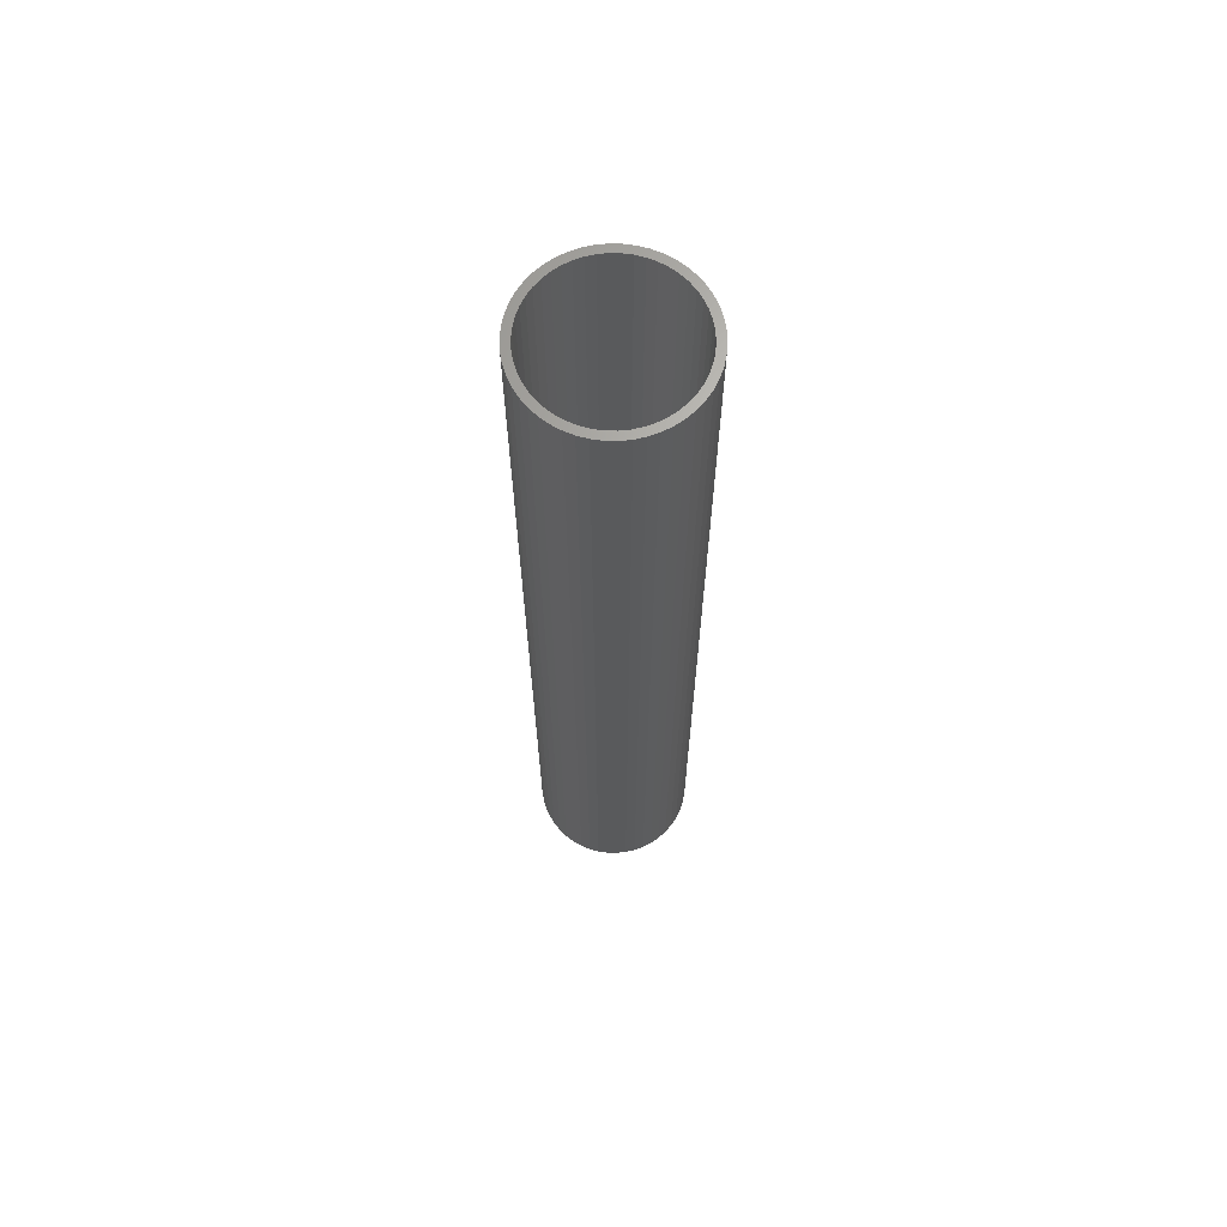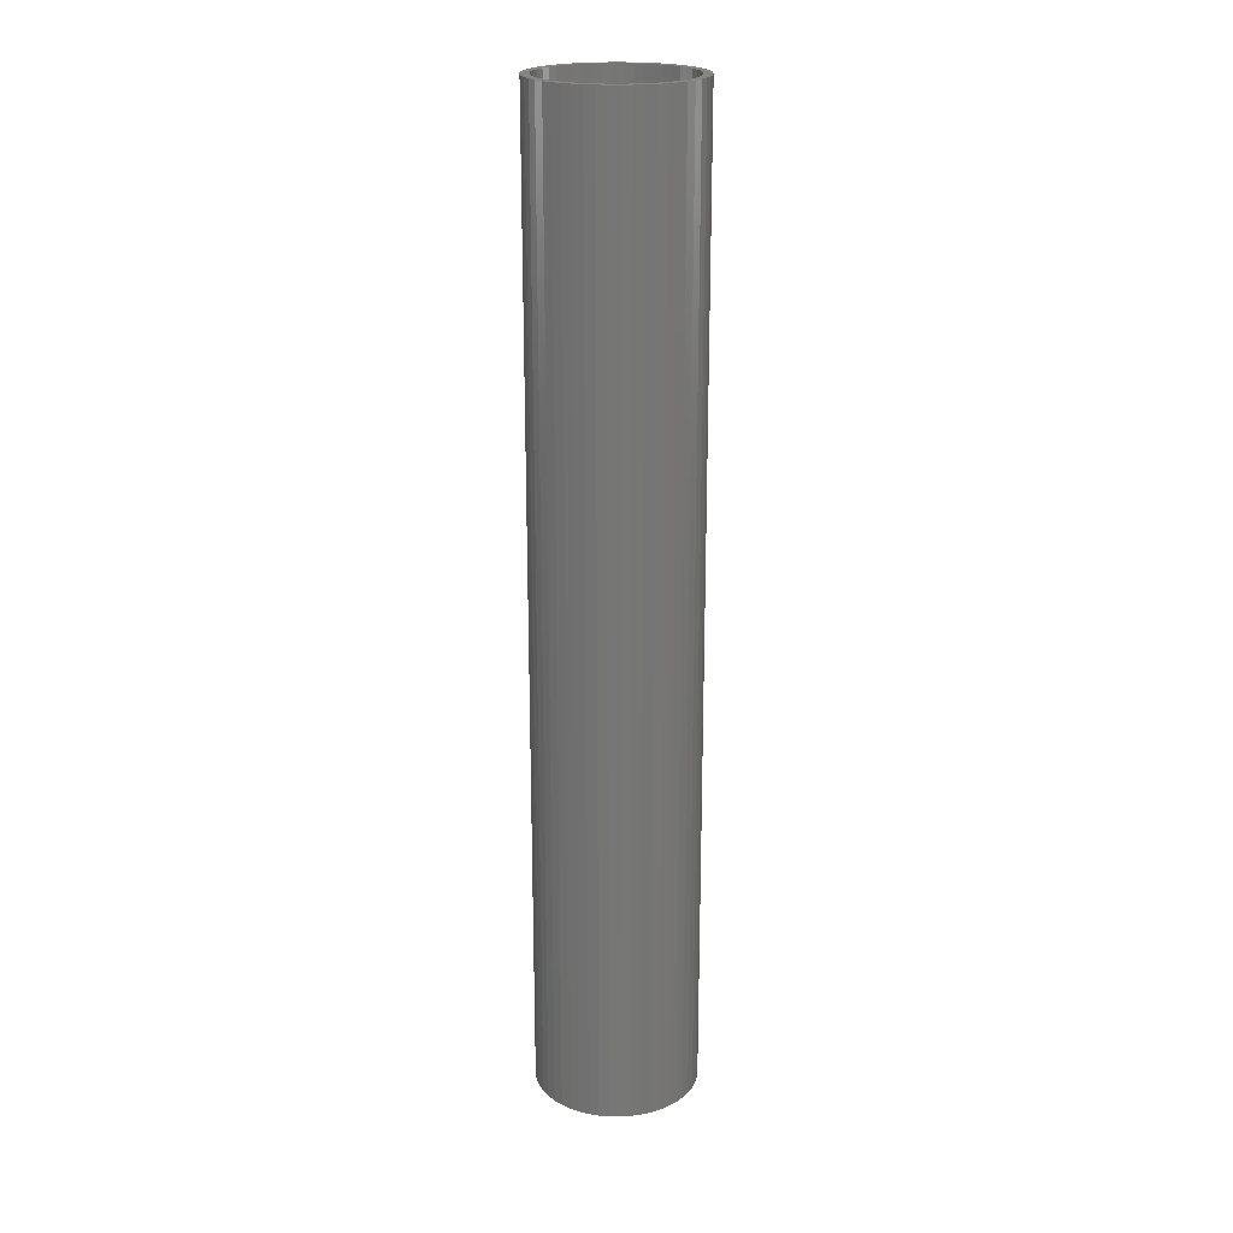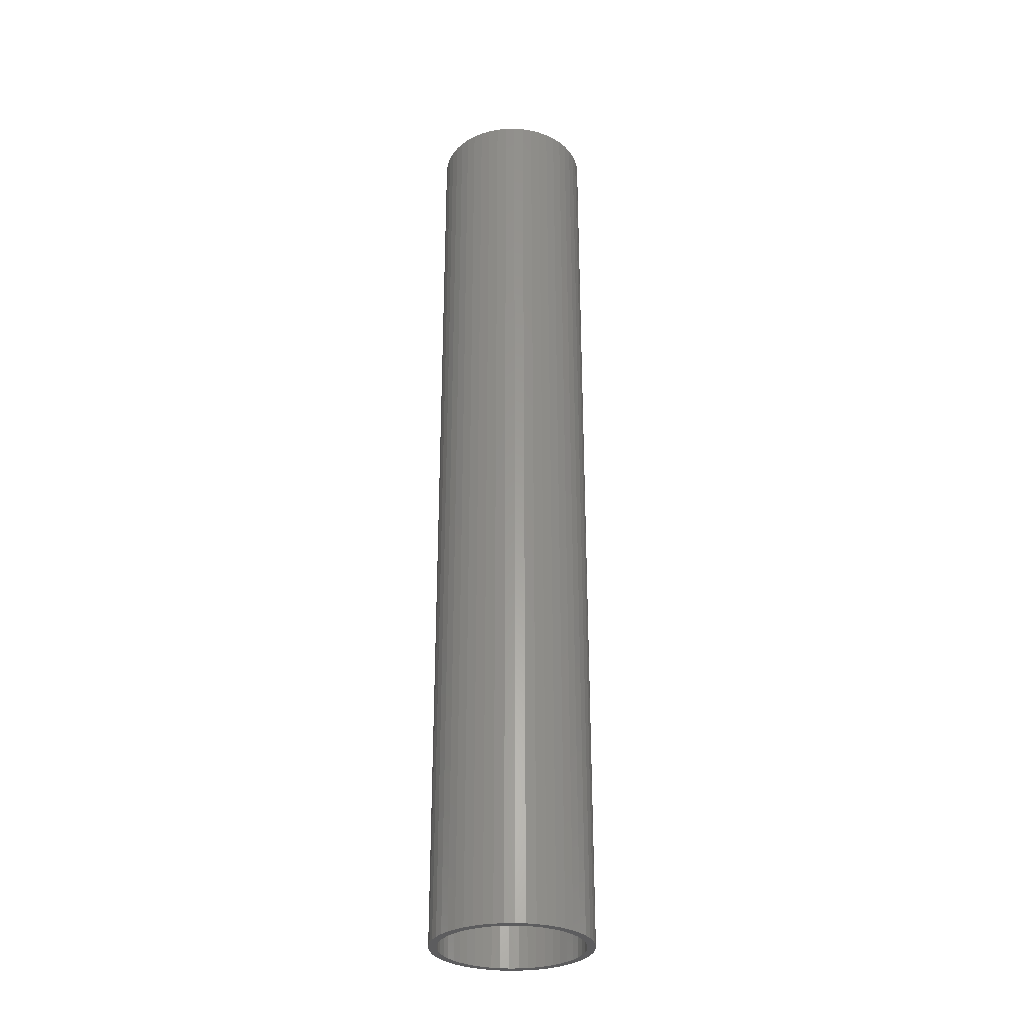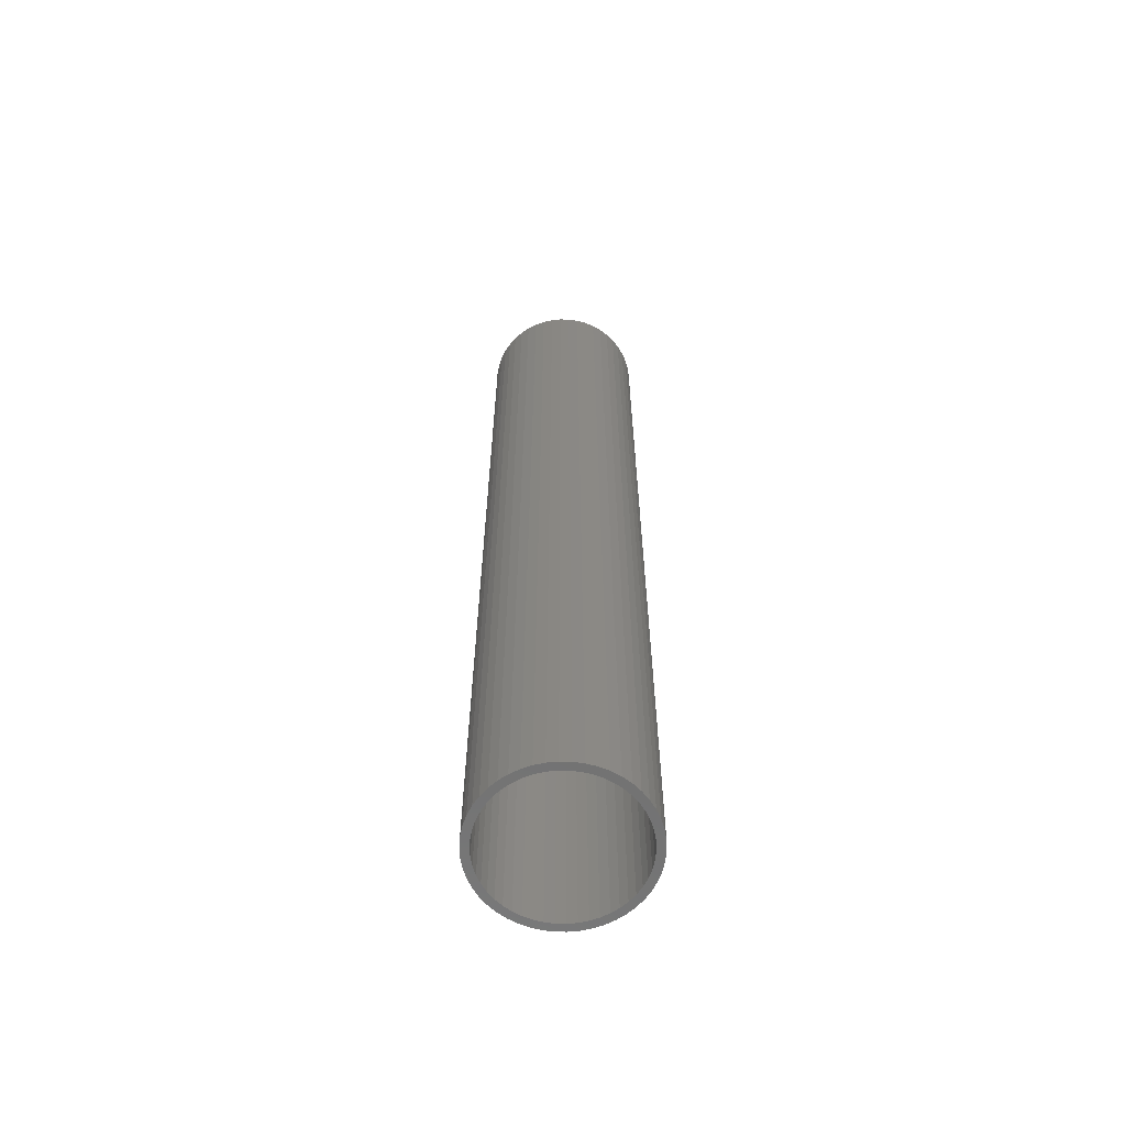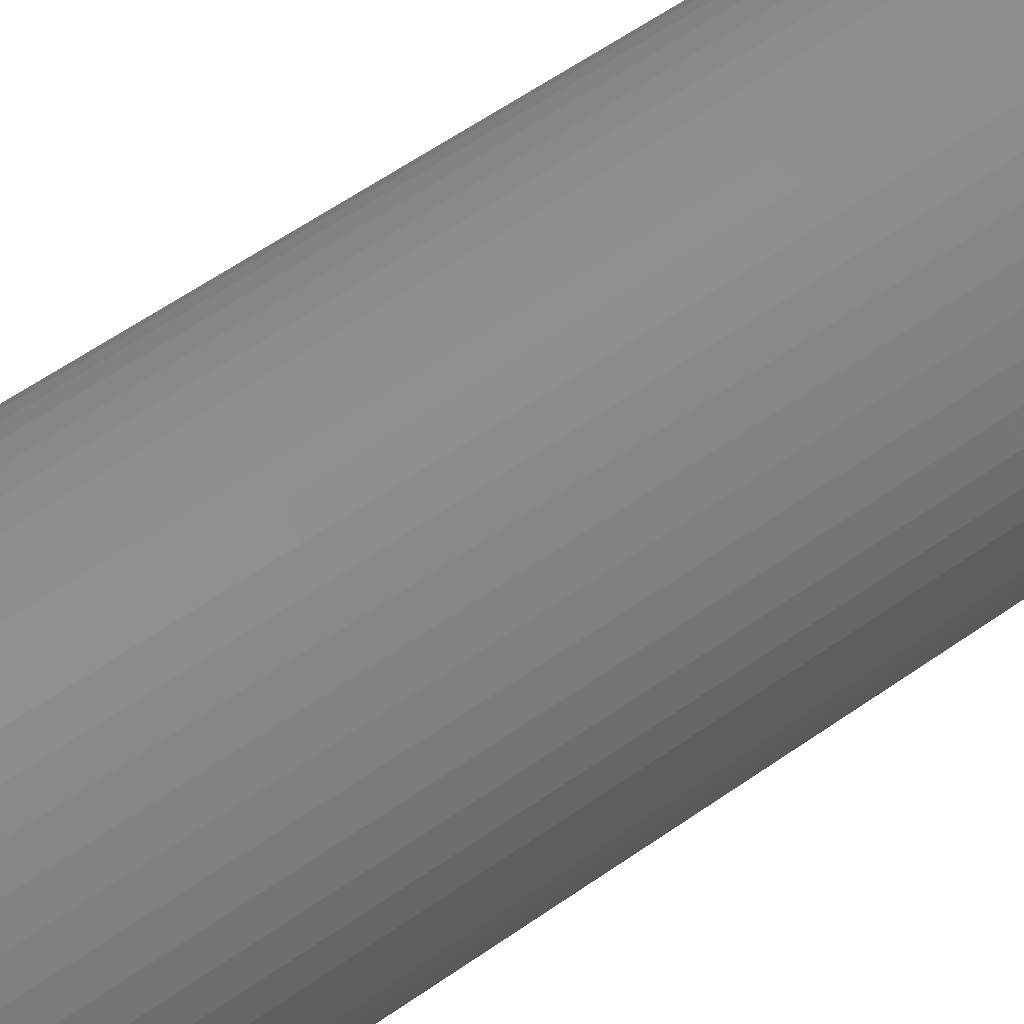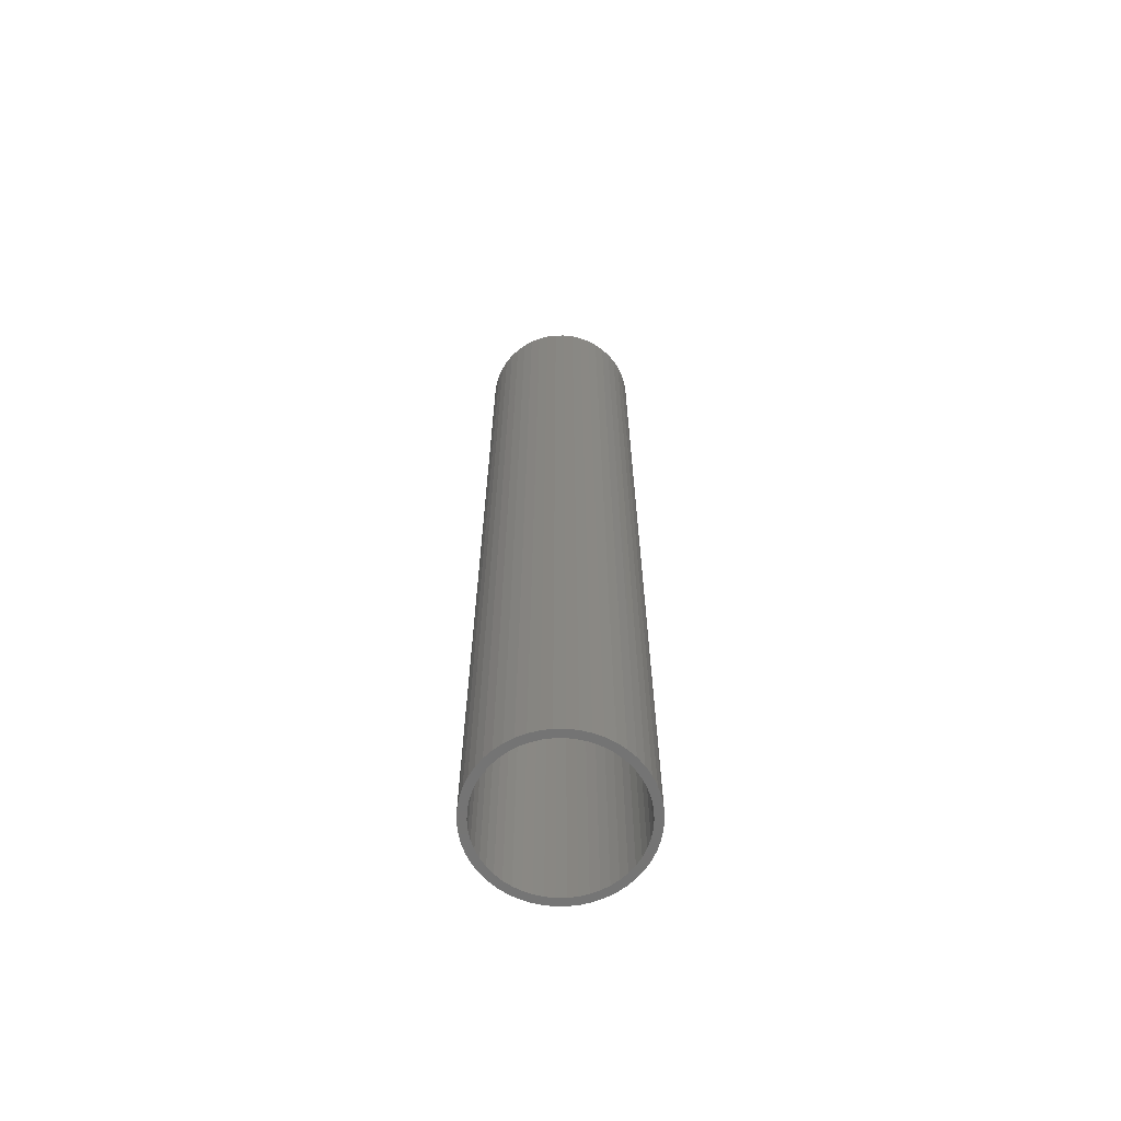
<metadata>
{"format":"stl","ext":"stl","renderer":"f3d","projection":"perspective","resolution":1024,"background":"white","views":[{"elev":66.5,"azim":-171.7,"up":"+Z"},{"elev":21.1,"azim":-34.6,"up":"+Z"},{"elev":-30.0,"azim":-5.6,"up":"+Z"},{"elev":-62.7,"azim":178.6,"up":"+Z"},{"elev":43.3,"azim":47.8,"up":"+Y"},{"elev":-65.5,"azim":-179.5,"up":"+Z"}]}
</metadata>
<code>
# stl→obj: 200 verts, 400 faces
v 1.5 0 9
v 1.488 0.188 -9
v 1.488 0.188 9
v 1.5 0 -9
v -1.5 0 -9
v -1.488 0.188 9
v -1.488 0.188 -9
v -1.5 0 9
v 0.09418 1.497 -9
v -0.09418 1.497 9
v 0.09418 1.497 9
v -0.09418 1.497 -9
v 1.093 1.027 -9
v 0.9561 1.156 9
v 1.093 1.027 9
v 0.9561 1.156 -9
v -0.9561 1.156 -9
v -1.093 1.027 9
v -0.9561 1.156 9
v -1.093 1.027 -9
v -0.4635 1.427 -9
v -0.6387 1.357 9
v -0.4635 1.427 9
v -0.6387 1.357 -9
v 1.395 0.5522 9
v 1.314 0.7226 -9
v 1.314 0.7226 9
v 1.395 0.5522 -9
v 1.453 0.373 -9
v 1.453 0.373 9
v 0.6387 1.357 -9
v 0.4635 1.427 9
v 0.6387 1.357 9
v 0.4635 1.427 -9
v 0.2811 1.473 9
v 0.2811 1.473 -9
v 0.8037 1.266 9
v 0.8037 1.266 -9
v -1.395 0.5522 -9
v -1.314 0.7226 9
v -1.314 0.7226 -9
v -1.395 0.5522 9
v -1.214 0.8817 9
v -1.214 0.8817 -9
v -1.453 0.373 -9
v -1.453 0.373 9
v -0.8037 1.266 -9
v -0.8037 1.266 9
v -0.2811 1.473 9
v -0.2811 1.473 -9
v 1.488 -0.188 9
v 1.488 -0.188 -9
v -0.4635 -1.427 -9
v -0.2811 -1.473 9
v -0.4635 -1.427 9
v -0.2811 -1.473 -9
v -1.314 -0.7226 -9
v -1.395 -0.5522 9
v -1.395 -0.5522 -9
v -1.314 -0.7226 9
v 0.09418 -1.497 -9
v 0.2811 -1.473 9
v 0.09418 -1.497 9
v 0.2811 -1.473 -9
v 1.214 0.8817 9
v 1.214 0.8817 -9
v 1.395 -0.5522 9
v 1.453 -0.373 -9
v 1.453 -0.373 9
v 1.395 -0.5522 -9
v -0.09418 -1.497 9
v -0.09418 -1.497 -9
v -1.453 -0.373 9
v -1.453 -0.373 -9
v 0.4635 -1.427 -9
v 0.6387 -1.357 9
v 0.4635 -1.427 9
v 0.6387 -1.357 -9
v 1.35 0 9
v 1.339 0.1692 9
v 1.308 0.3357 9
v 1.339 -0.1692 9
v 1.255 0.497 9
v 1.183 0.6504 9
v 1.092 0.7935 9
v 0.9841 0.9241 9
v 0.8605 1.04 9
v 0.7234 1.14 9
v 0.5748 1.222 9
v 0.4172 1.284 9
v 0.253 1.326 9
v 0.08477 1.347 9
v -0.08477 1.347 9
v -0.253 1.326 9
v -0.4172 1.284 9
v -0.5748 1.222 9
v -0.7234 1.14 9
v -0.8605 1.04 9
v -0.9841 0.9241 9
v -1.092 0.7935 9
v -1.183 0.6504 9
v -1.255 0.497 9
v -1.308 0.3357 9
v -1.339 0.1692 9
v 1.308 -0.3357 9
v 1.255 -0.497 9
v 1.314 -0.7226 9
v 1.183 -0.6504 9
v 1.214 -0.8817 9
v 1.092 -0.7935 9
v 1.093 -1.027 9
v 0.9841 -0.9241 9
v 0.9561 -1.156 9
v 0.8605 -1.04 9
v 0.8037 -1.266 9
v 0.7234 -1.14 9
v 0.5748 -1.222 9
v 0.4172 -1.284 9
v 0.253 -1.326 9
v 0.08477 -1.347 9
v -0.08477 -1.347 9
v -0.253 -1.326 9
v -0.4172 -1.284 9
v -0.5748 -1.222 9
v -0.6387 -1.357 9
v -0.7234 -1.14 9
v -0.8037 -1.266 9
v -0.8605 -1.04 9
v -0.9561 -1.156 9
v -0.9841 -0.9241 9
v -1.093 -1.027 9
v -1.092 -0.7935 9
v -1.214 -0.8817 9
v -1.183 -0.6504 9
v -1.255 -0.497 9
v -1.308 -0.3357 9
v -1.339 -0.1692 9
v -1.488 -0.188 9
v -1.35 0 9
v 0.8037 -1.266 -9
v 0.9561 -1.156 -9
v 1.093 -1.027 -9
v 1.314 -0.7226 -9
v 1.214 -0.8817 -9
v -0.6387 -1.357 -9
v -1.093 -1.027 -9
v -0.9561 -1.156 -9
v -1.488 -0.188 -9
v -1.214 -0.8817 -9
v 1.35 0 -9
v 1.339 -0.1692 -9
v 1.308 -0.3357 -9
v 1.339 0.1692 -9
v 1.255 -0.497 -9
v 1.183 -0.6504 -9
v 1.092 -0.7935 -9
v 0.9841 -0.9241 -9
v 0.8605 -1.04 -9
v 0.7234 -1.14 -9
v 0.5748 -1.222 -9
v 0.4172 -1.284 -9
v 0.253 -1.326 -9
v 0.08477 -1.347 -9
v -0.08477 -1.347 -9
v -0.253 -1.326 -9
v -0.4172 -1.284 -9
v -0.5748 -1.222 -9
v -0.7234 -1.14 -9
v -0.8037 -1.266 -9
v -0.8605 -1.04 -9
v -0.9841 -0.9241 -9
v -1.092 -0.7935 -9
v -1.183 -0.6504 -9
v -1.255 -0.497 -9
v -1.308 -0.3357 -9
v -1.339 -0.1692 -9
v 1.308 0.3357 -9
v 1.255 0.497 -9
v 1.183 0.6504 -9
v 1.092 0.7935 -9
v 0.9841 0.9241 -9
v 0.8605 1.04 -9
v 0.7234 1.14 -9
v 0.5748 1.222 -9
v 0.4172 1.284 -9
v 0.253 1.326 -9
v 0.08477 1.347 -9
v -0.08477 1.347 -9
v -0.253 1.326 -9
v -0.4172 1.284 -9
v -0.5748 1.222 -9
v -0.7234 1.14 -9
v -0.8605 1.04 -9
v -0.9841 0.9241 -9
v -1.092 0.7935 -9
v -1.183 0.6504 -9
v -1.255 0.497 -9
v -1.308 0.3357 -9
v -1.339 0.1692 -9
v -1.35 0 -9
f 1 2 3
f 2 1 4
f 5 6 7
f 6 5 8
f 9 10 11
f 10 9 12
f 13 14 15
f 14 13 16
f 17 18 19
f 18 17 20
f 21 22 23
f 22 21 24
f 25 26 27
f 26 25 28
f 3 29 30
f 29 3 2
f 31 32 33
f 32 31 34
f 34 35 32
f 35 34 36
f 16 37 14
f 37 16 38
f 39 40 41
f 40 39 42
f 41 43 44
f 43 41 40
f 45 42 39
f 42 45 46
f 47 19 48
f 19 47 17
f 12 49 10
f 49 12 50
f 51 4 1
f 4 51 52
f 53 54 55
f 54 53 56
f 57 58 59
f 58 57 60
f 61 62 63
f 62 61 64
f 30 28 25
f 28 30 29
f 65 13 15
f 13 65 66
f 27 66 65
f 66 27 26
f 36 11 35
f 11 36 9
f 38 33 37
f 33 38 31
f 67 68 69
f 68 67 70
f 69 52 51
f 52 69 68
f 56 71 54
f 71 56 72
f 59 73 74
f 73 59 58
f 75 76 77
f 76 75 78
f 64 77 62
f 77 64 75
f 44 18 20
f 18 44 43
f 79 1 3
f 80 3 30
f 1 79 51
f 81 30 25
f 82 51 79
f 51 82 69
f 3 80 79
f 83 25 27
f 30 81 80
f 25 83 81
f 84 27 65
f 27 84 83
f 85 65 15
f 65 85 84
f 15 86 85
f 14 86 15
f 14 87 86
f 37 87 14
f 37 88 87
f 33 88 37
f 33 89 88
f 32 89 33
f 32 90 89
f 35 90 32
f 35 91 90
f 11 91 35
f 11 92 91
f 11 93 92
f 10 93 11
f 10 94 93
f 49 94 10
f 49 95 94
f 23 95 49
f 23 96 95
f 22 96 23
f 22 97 96
f 48 97 22
f 48 98 97
f 19 98 48
f 19 99 98
f 18 99 19
f 99 18 100
f 43 100 18
f 100 43 101
f 40 101 43
f 101 40 102
f 42 102 40
f 102 42 103
f 46 103 42
f 103 46 104
f 105 69 82
f 69 105 67
f 106 67 105
f 67 106 107
f 108 107 106
f 107 108 109
f 110 109 108
f 109 110 111
f 112 111 110
f 112 113 111
f 114 113 112
f 114 115 113
f 116 115 114
f 116 76 115
f 117 76 116
f 117 77 76
f 118 77 117
f 118 62 77
f 119 62 118
f 119 63 62
f 120 63 119
f 121 63 120
f 121 71 63
f 122 71 121
f 122 54 71
f 123 54 122
f 123 55 54
f 124 55 123
f 124 125 55
f 126 125 124
f 126 127 125
f 128 127 126
f 128 129 127
f 130 129 128
f 131 130 132
f 130 131 129
f 133 132 134
f 132 133 131
f 60 134 135
f 58 135 136
f 134 60 133
f 73 136 137
f 138 137 139
f 6 104 46
f 135 58 60
f 104 6 139
f 136 73 58
f 8 139 6
f 137 138 73
f 139 8 138
f 7 46 45
f 46 7 6
f 24 48 22
f 48 24 47
f 50 23 49
f 23 50 21
f 78 115 76
f 115 78 140
f 141 111 113
f 111 141 142
f 107 70 67
f 70 107 143
f 111 144 109
f 144 111 142
f 145 55 125
f 55 145 53
f 146 129 131
f 129 146 147
f 148 8 5
f 8 148 138
f 74 138 148
f 138 74 73
f 140 113 115
f 113 140 141
f 109 143 107
f 143 109 144
f 72 63 71
f 63 72 61
f 149 60 57
f 60 149 133
f 150 4 52
f 151 52 68
f 4 150 2
f 152 68 70
f 153 2 150
f 2 153 29
f 52 151 150
f 154 70 143
f 68 152 151
f 70 154 152
f 155 143 144
f 143 155 154
f 156 144 142
f 144 156 155
f 142 157 156
f 141 157 142
f 141 158 157
f 140 158 141
f 140 159 158
f 78 159 140
f 78 160 159
f 75 160 78
f 75 161 160
f 64 161 75
f 64 162 161
f 61 162 64
f 61 163 162
f 61 164 163
f 72 164 61
f 72 165 164
f 56 165 72
f 56 166 165
f 53 166 56
f 53 167 166
f 145 167 53
f 145 168 167
f 169 168 145
f 169 170 168
f 147 170 169
f 147 171 170
f 146 171 147
f 171 146 172
f 149 172 146
f 172 149 173
f 57 173 149
f 173 57 174
f 59 174 57
f 174 59 175
f 74 175 59
f 175 74 176
f 177 29 153
f 29 177 28
f 178 28 177
f 28 178 26
f 179 26 178
f 26 179 66
f 180 66 179
f 66 180 13
f 181 13 180
f 181 16 13
f 182 16 181
f 182 38 16
f 183 38 182
f 183 31 38
f 184 31 183
f 184 34 31
f 185 34 184
f 185 36 34
f 186 36 185
f 186 9 36
f 187 9 186
f 188 9 187
f 188 12 9
f 189 12 188
f 189 50 12
f 190 50 189
f 190 21 50
f 191 21 190
f 191 24 21
f 192 24 191
f 192 47 24
f 193 47 192
f 193 17 47
f 194 17 193
f 20 194 195
f 194 20 17
f 44 195 196
f 195 44 20
f 41 196 197
f 39 197 198
f 196 41 44
f 45 198 199
f 7 199 200
f 148 176 74
f 197 39 41
f 176 148 200
f 198 45 39
f 5 200 148
f 199 7 45
f 200 5 7
f 146 133 149
f 133 146 131
f 169 125 127
f 125 169 145
f 147 127 129
f 127 147 169
f 179 85 180
f 85 179 84
f 185 89 90
f 89 185 184
f 191 95 96
f 95 191 190
f 102 196 101
f 196 102 197
f 188 92 93
f 92 188 187
f 183 87 88
f 87 183 182
f 139 199 104
f 199 139 200
f 100 194 99
f 194 100 195
f 190 94 95
f 94 190 189
f 194 98 99
f 98 194 193
f 182 86 87
f 86 182 181
f 180 86 181
f 86 180 85
f 186 90 91
f 90 186 185
f 187 91 92
f 91 187 186
f 184 88 89
f 88 184 183
f 103 197 102
f 197 103 198
f 104 198 103
f 198 104 199
f 101 195 100
f 195 101 196
f 189 93 94
f 93 189 188
f 193 97 98
f 97 193 192
f 192 96 97
f 96 192 191
f 150 80 153
f 80 150 79
f 151 79 150
f 79 151 82
f 152 82 151
f 82 152 105
f 163 121 120
f 121 163 164
f 159 117 116
f 117 159 160
f 178 84 179
f 84 178 83
f 177 83 178
f 83 177 81
f 153 81 177
f 81 153 80
f 157 110 156
f 110 157 112
f 156 108 155
f 108 156 110
f 155 106 154
f 106 155 108
f 132 173 134
f 173 132 172
f 162 120 119
f 120 162 163
f 160 118 117
f 118 160 161
f 157 114 112
f 114 157 158
f 158 116 114
f 116 158 159
f 154 105 152
f 105 154 106
f 168 128 126
f 128 168 170
f 165 123 122
f 123 165 166
f 164 122 121
f 122 164 165
f 135 175 136
f 175 135 174
f 136 176 137
f 176 136 175
f 137 200 139
f 200 137 176
f 134 174 135
f 174 134 173
f 130 172 132
f 172 130 171
f 170 130 128
f 130 170 171
f 161 119 118
f 119 161 162
f 167 126 124
f 126 167 168
f 166 124 123
f 124 166 167

</code>
